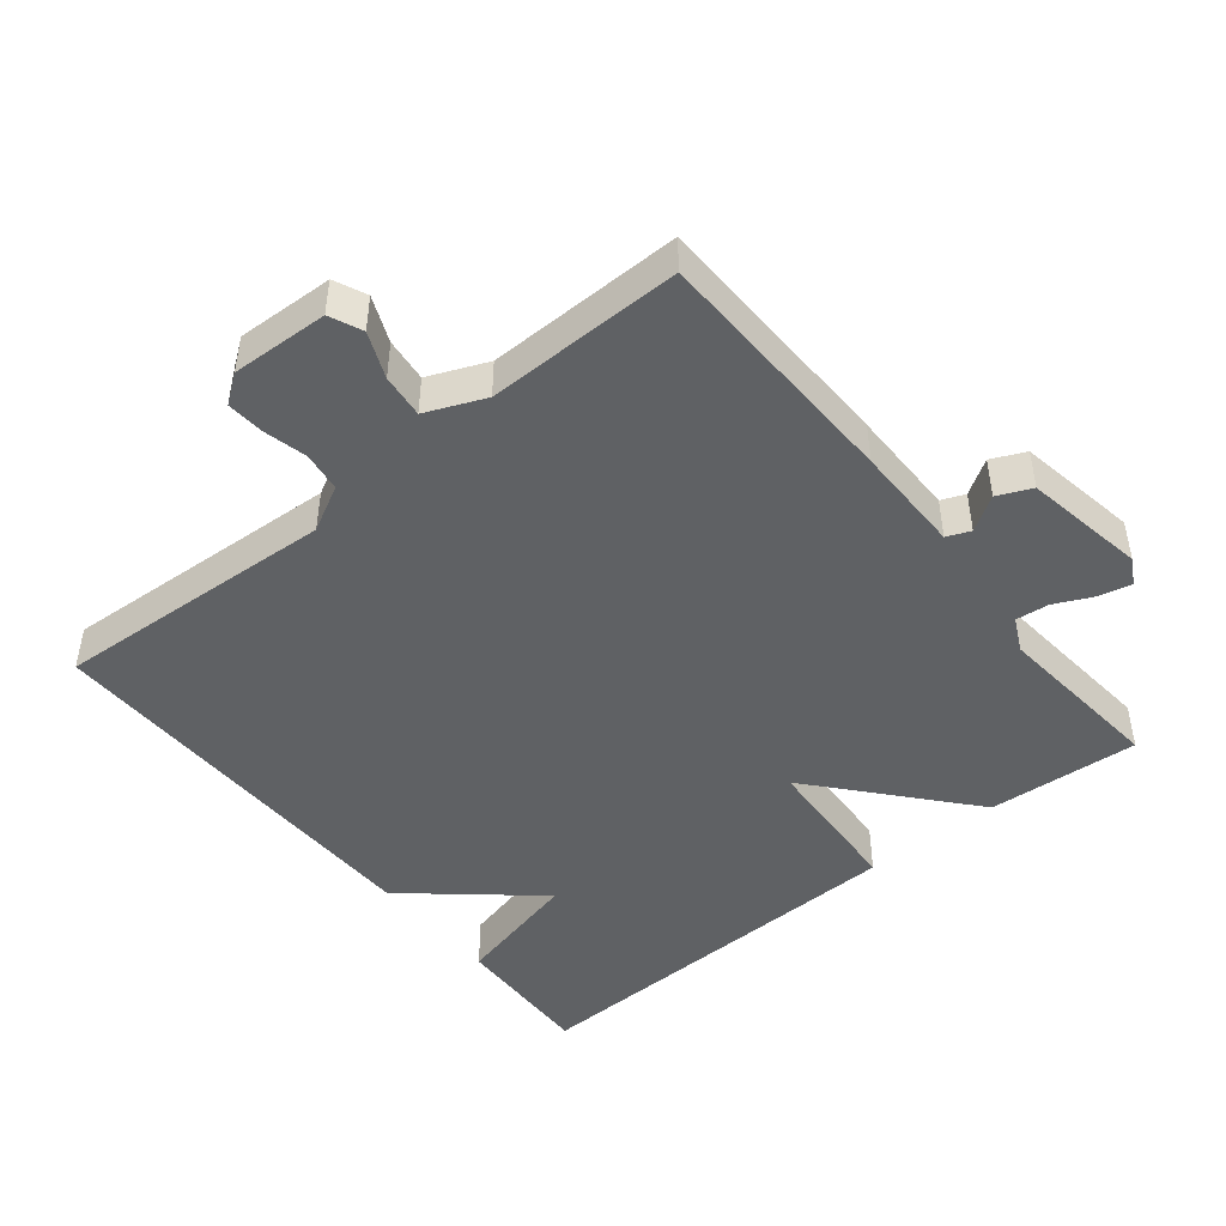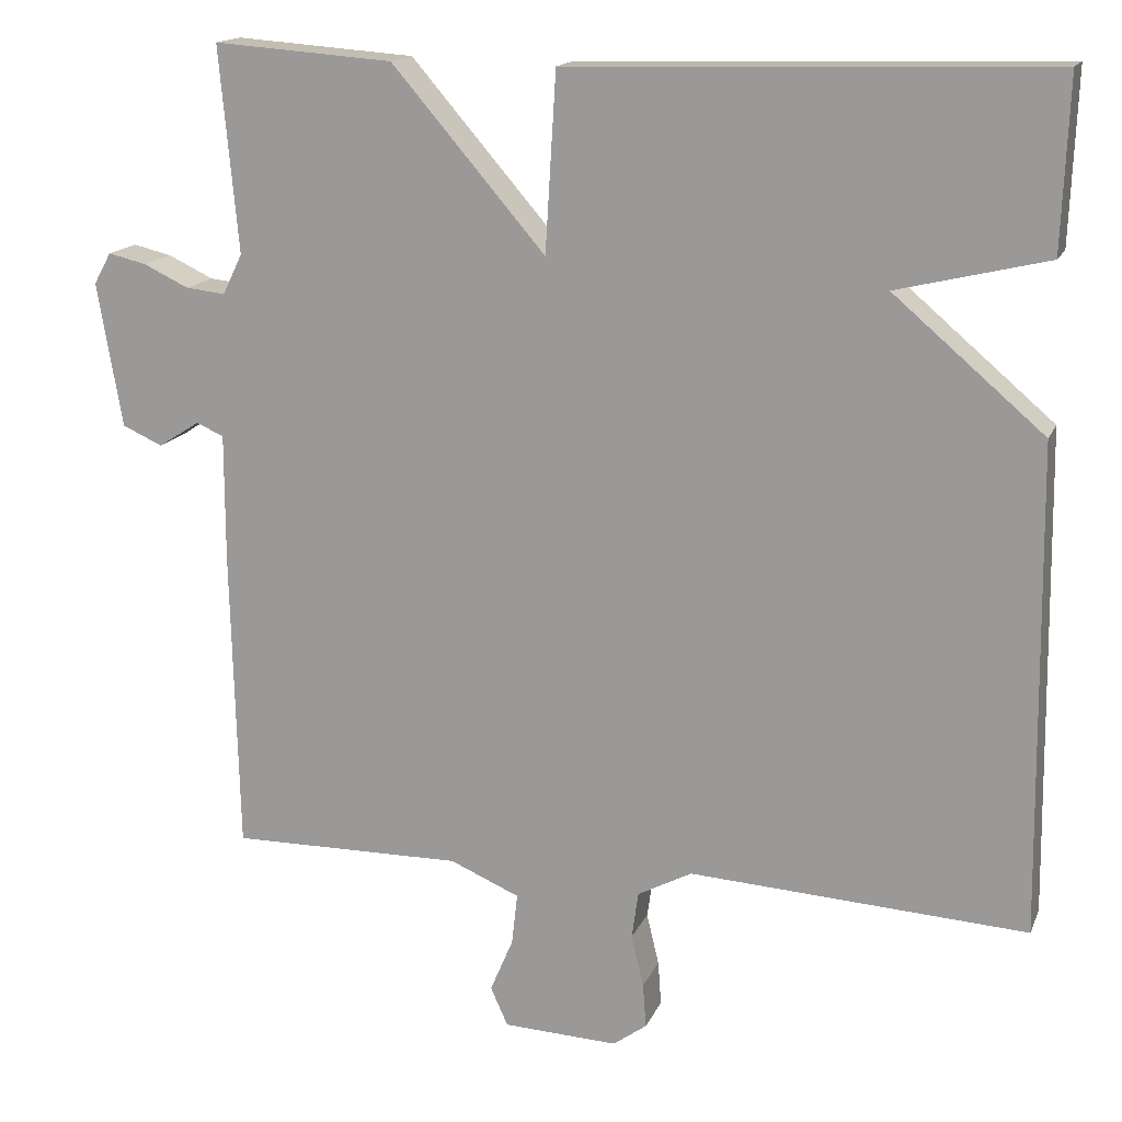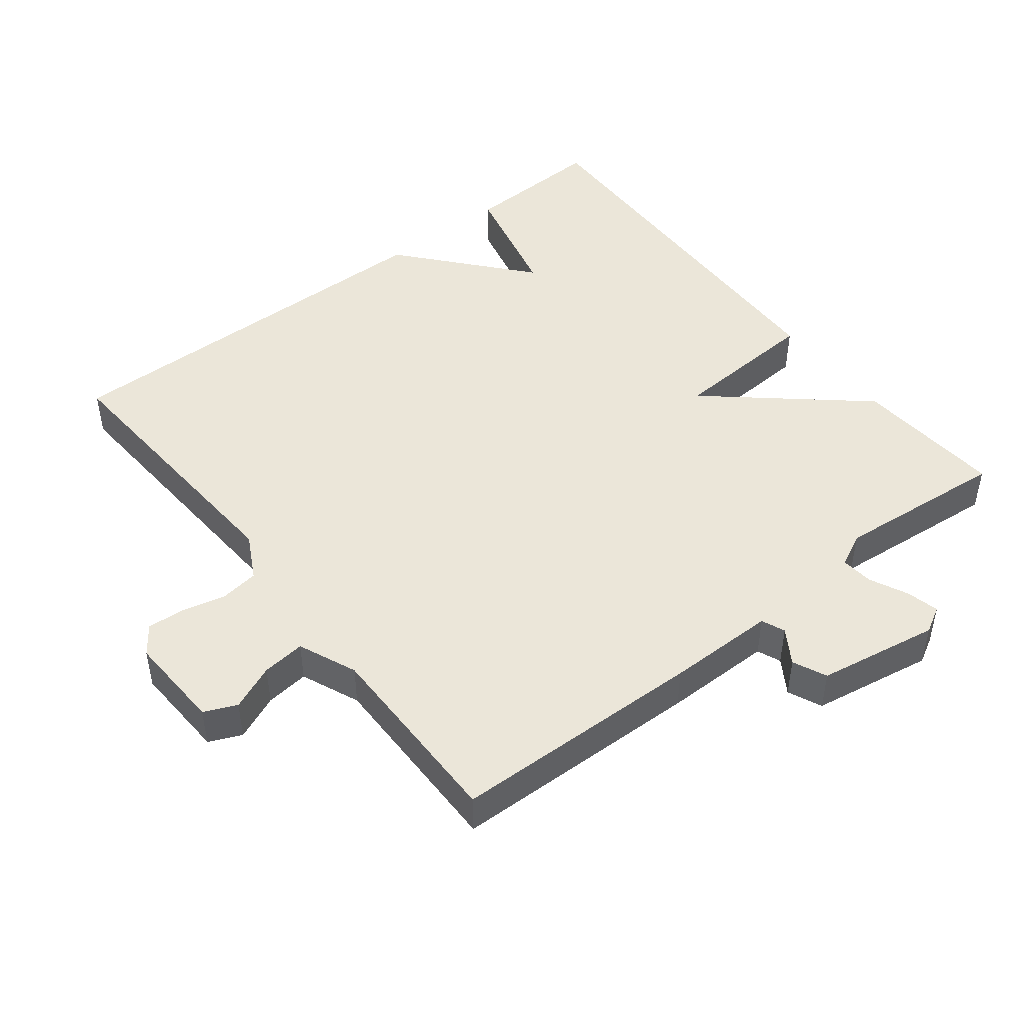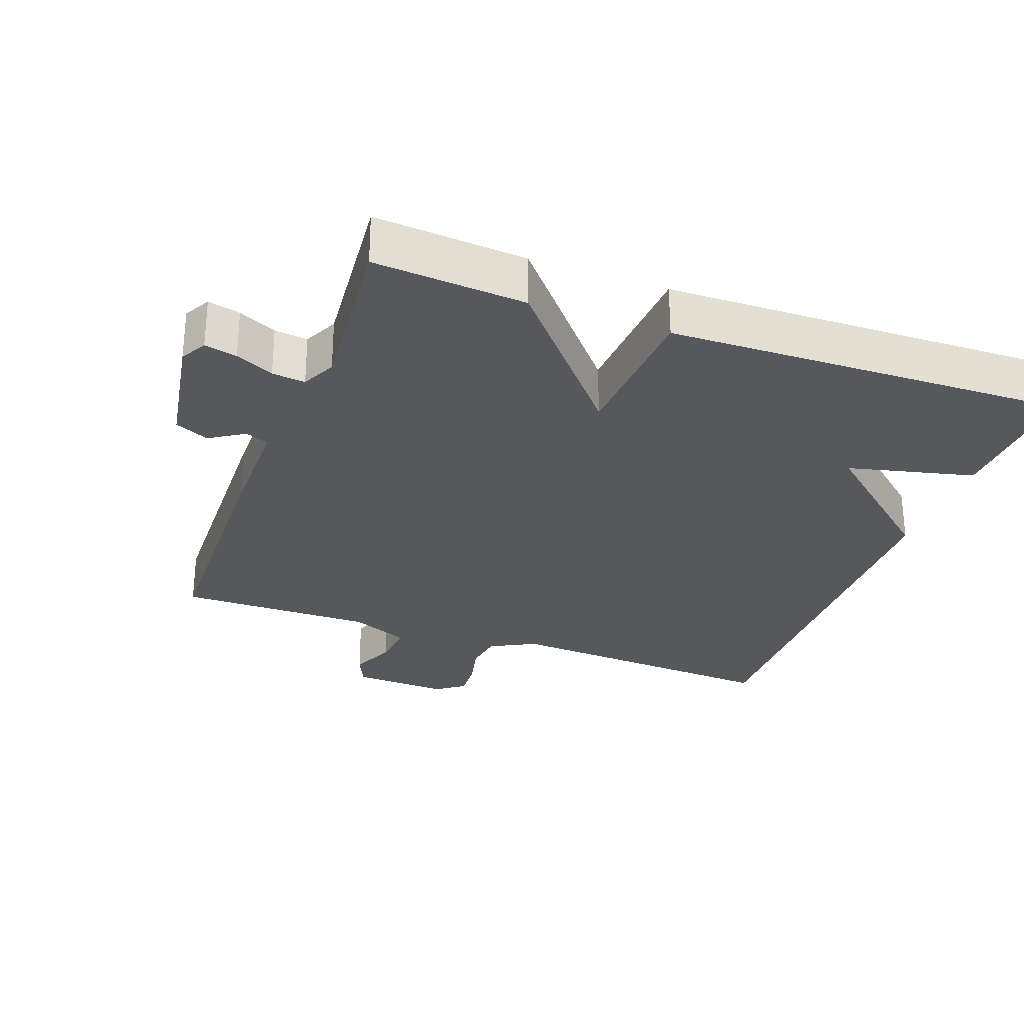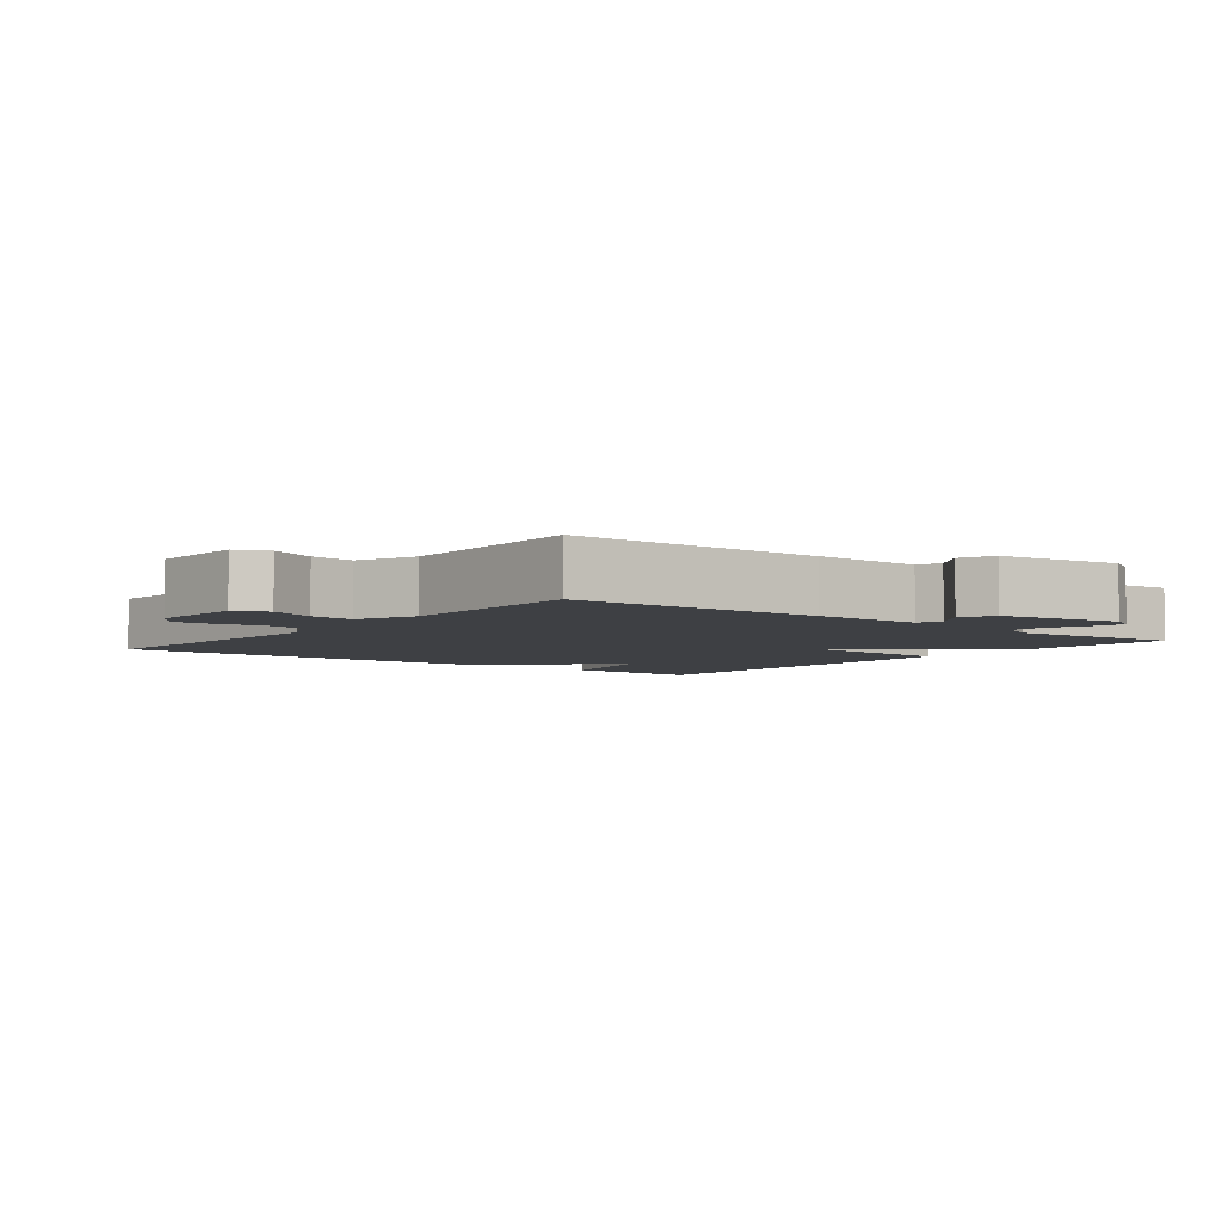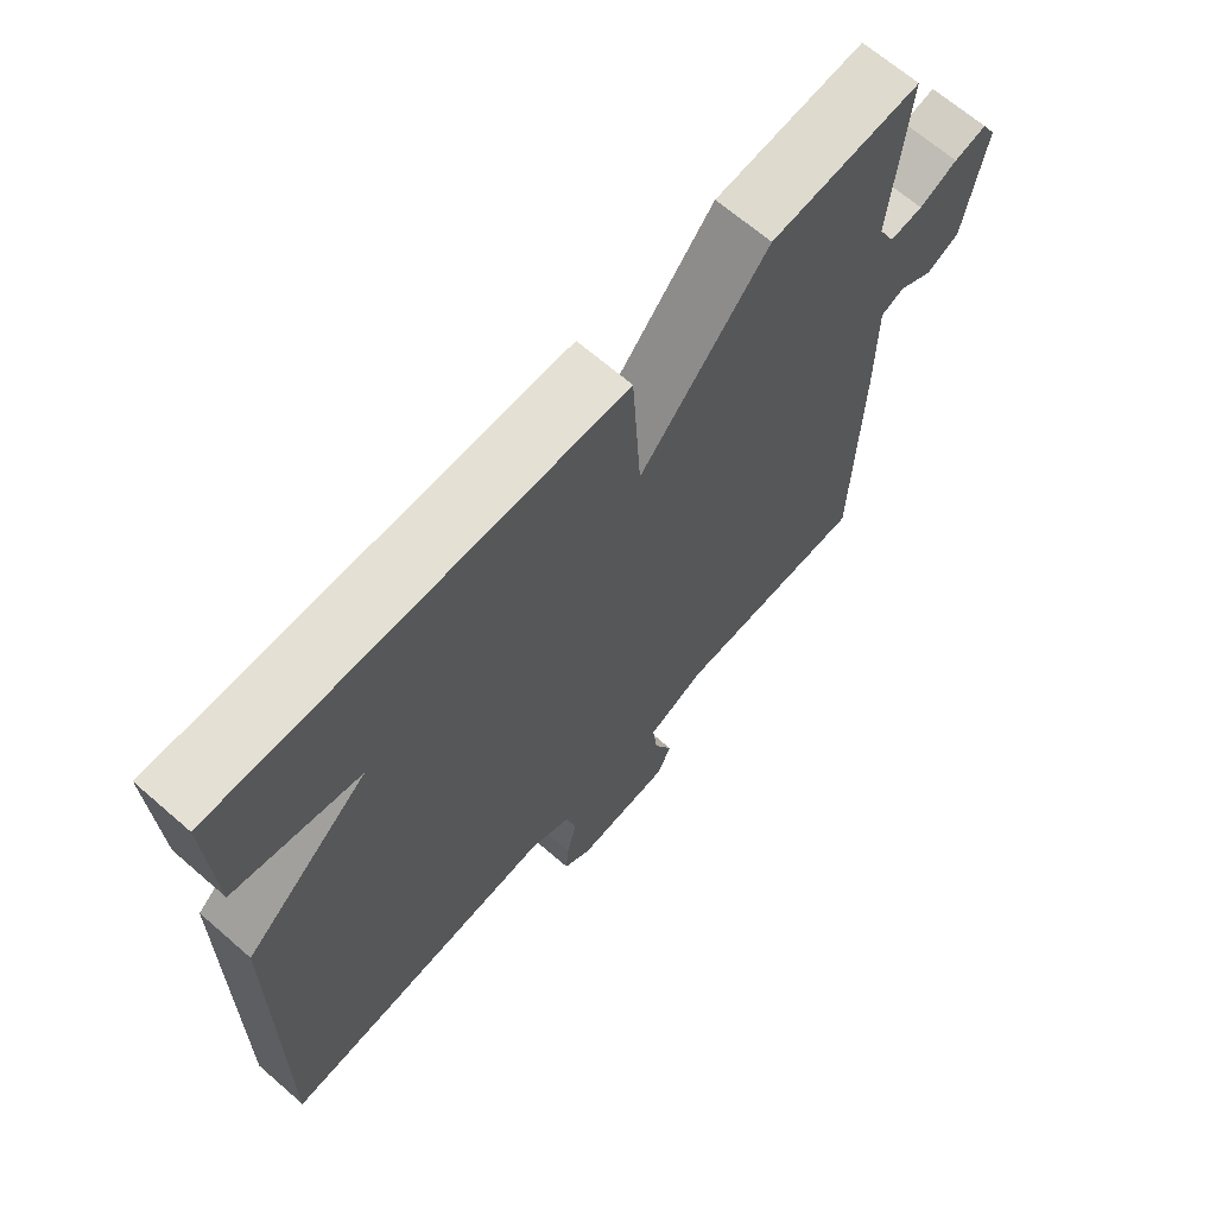
<metadata>
{"format":"obj","ext":"obj","renderer":"f3d","projection":"perspective","resolution":1024,"background":"white","views":[{"elev":-46.6,"azim":-141.0,"up":"+Y"},{"elev":15.7,"azim":17.5,"up":"+Z"},{"elev":46.9,"azim":-128.1,"up":"+Y"},{"elev":-28.8,"azim":-20.2,"up":"+Y"},{"elev":-4.8,"azim":-128.3,"up":"+Y"},{"elev":67.1,"azim":131.0,"up":"+Z"}]}
</metadata>
<code>
v -0.5 0.07 -0.5
v -0.509 0.07 -0.133
v -0.509 0.07 0.025
v -0.543 0.07 0.039
v -0.593 0.07 0.007
v -0.642 0.07 0.029
v -0.672 0.07 0.205
v -0.651 0.07 0.243
v -0.604 0.07 0.232
v -0.549 0.07 0.206
v -0.501 0.07 0.201
v -0.477 0.07 0.25
v -0.5 0.07 0.5
v -0.281 0.07 0.484
v -0.094 0.07 0.267
v -0.081 0.07 0.484
v 0.5 0.07 0.5
v 0.492 0.07 0.292
v 0.309 0.07 0.248
v 0.492 0.07 0.092
v 0.5 0.07 -0.5
v 0.09 0.07 -0.476
v 0.024 0.07 -0.511
v 0.016 0.07 -0.568
v 0.031 0.07 -0.631
v 0.035 0.07 -0.685
v -0.006 0.07 -0.715
v -0.146 0.07 -0.709
v -0.167 0.07 -0.662
v -0.139 0.07 -0.596
v -0.132 0.07 -0.533
v -0.217 0.07 -0.497
v -0.5 0 -0.5
v -0.509 0 -0.133
v -0.509 0 0.025
v -0.543 0 0.039
v -0.593 0 0.007
v -0.642 0 0.029
v -0.672 0 0.205
v -0.651 0 0.243
v -0.604 0 0.232
v -0.549 0 0.206
v -0.501 0 0.201
v -0.477 0 0.25
v -0.5 0 0.5
v -0.281 0 0.484
v -0.094 0 0.267
v -0.081 0 0.484
v 0.5 0 0.5
v 0.492 0 0.292
v 0.309 0 0.248
v 0.492 0 0.092
v 0.5 0 -0.5
v 0.09 0 -0.476
v 0.024 0 -0.511
v 0.016 0 -0.568
v 0.031 0 -0.631
v 0.035 0 -0.685
v -0.006 0 -0.715
v -0.146 0 -0.709
v -0.167 0 -0.662
v -0.139 0 -0.596
v -0.132 0 -0.533
v -0.217 0 -0.497
f 28 29 30
f 27 28 30
f 26 27 30
f 25 26 30
f 24 25 30
f 23 24 30 31
f 22 23 31 32
f 19 20 21 22
f 17 18 19
f 16 17 19
f 15 16 19
f 1 2 3
f 32 1 3
f 22 32 3
f 19 22 3
f 15 19 3
f 12 13 14 15
f 8 9 10
f 7 8 10
f 6 7 10
f 5 6 10
f 4 5 10
f 4 10 11
f 11 12 15
f 4 11 15
f 3 4 15
f 62 61 60
f 62 60 59
f 62 59 58
f 62 58 57
f 62 57 56
f 63 62 56 55
f 64 63 55 54
f 54 53 52 51
f 51 50 49
f 51 49 48
f 51 48 47
f 35 34 33
f 35 33 64
f 35 64 54
f 35 54 51
f 35 51 47
f 47 46 45 44
f 42 41 40
f 42 40 39
f 42 39 38
f 42 38 37
f 42 37 36
f 43 42 36
f 47 44 43
f 47 43 36
f 47 36 35
f 1 33 34 2
f 2 34 35 3
f 3 35 36 4
f 4 36 37 5
f 5 37 38 6
f 6 38 39 7
f 7 39 40 8
f 8 40 41 9
f 9 41 42 10
f 10 42 43 11
f 11 43 44 12
f 12 44 45 13
f 13 45 46 14
f 14 46 47 15
f 15 47 48 16
f 16 48 49 17
f 17 49 50 18
f 18 50 51 19
f 19 51 52 20
f 20 52 53 21
f 21 53 54 22
f 22 54 55 23
f 23 55 56 24
f 24 56 57 25
f 25 57 58 26
f 26 58 59 27
f 27 59 60 28
f 28 60 61 29
f 29 61 62 30
f 30 62 63 31
f 31 63 64 32
f 32 64 33 1

</code>
